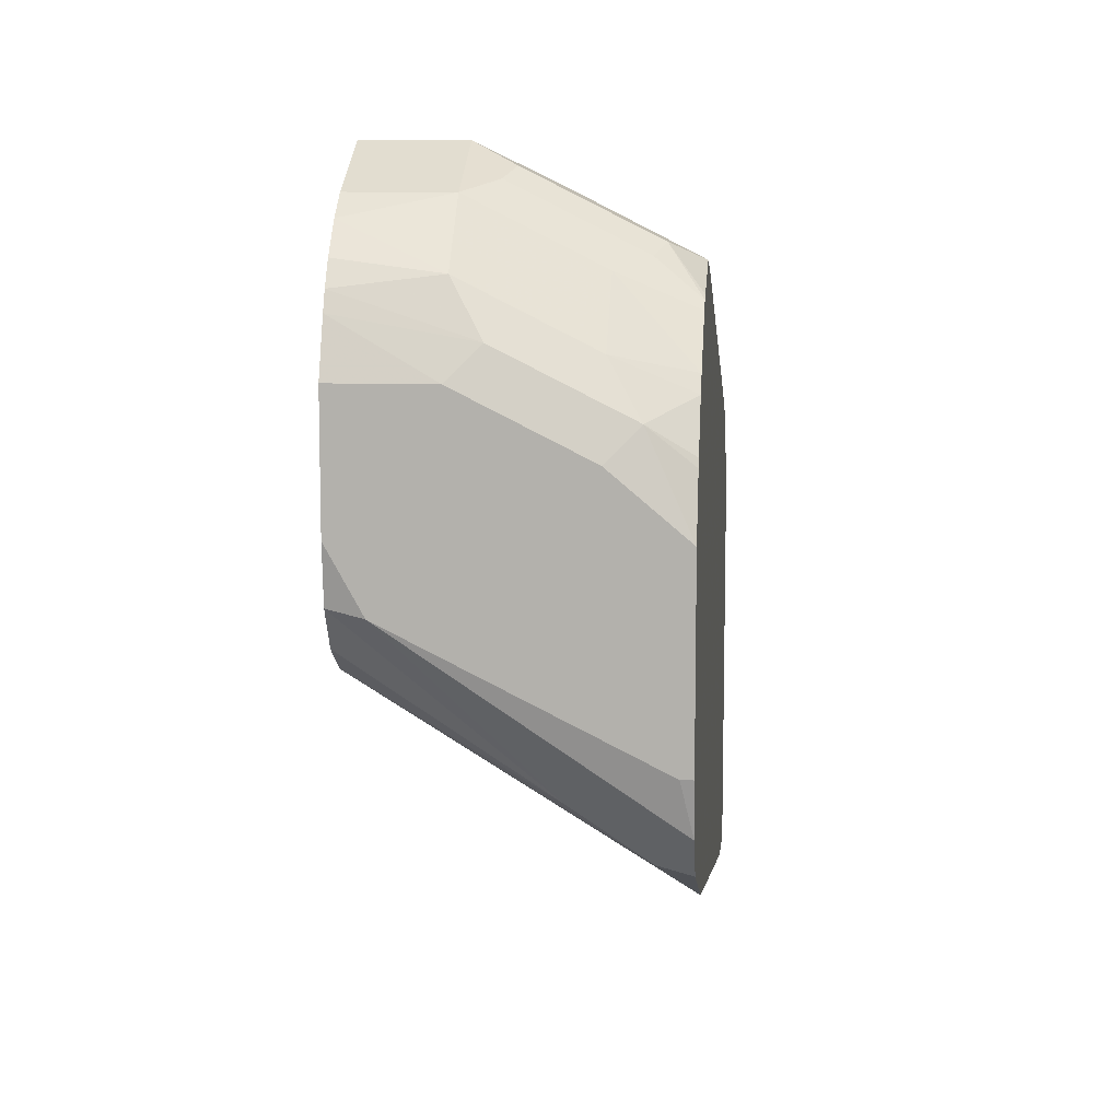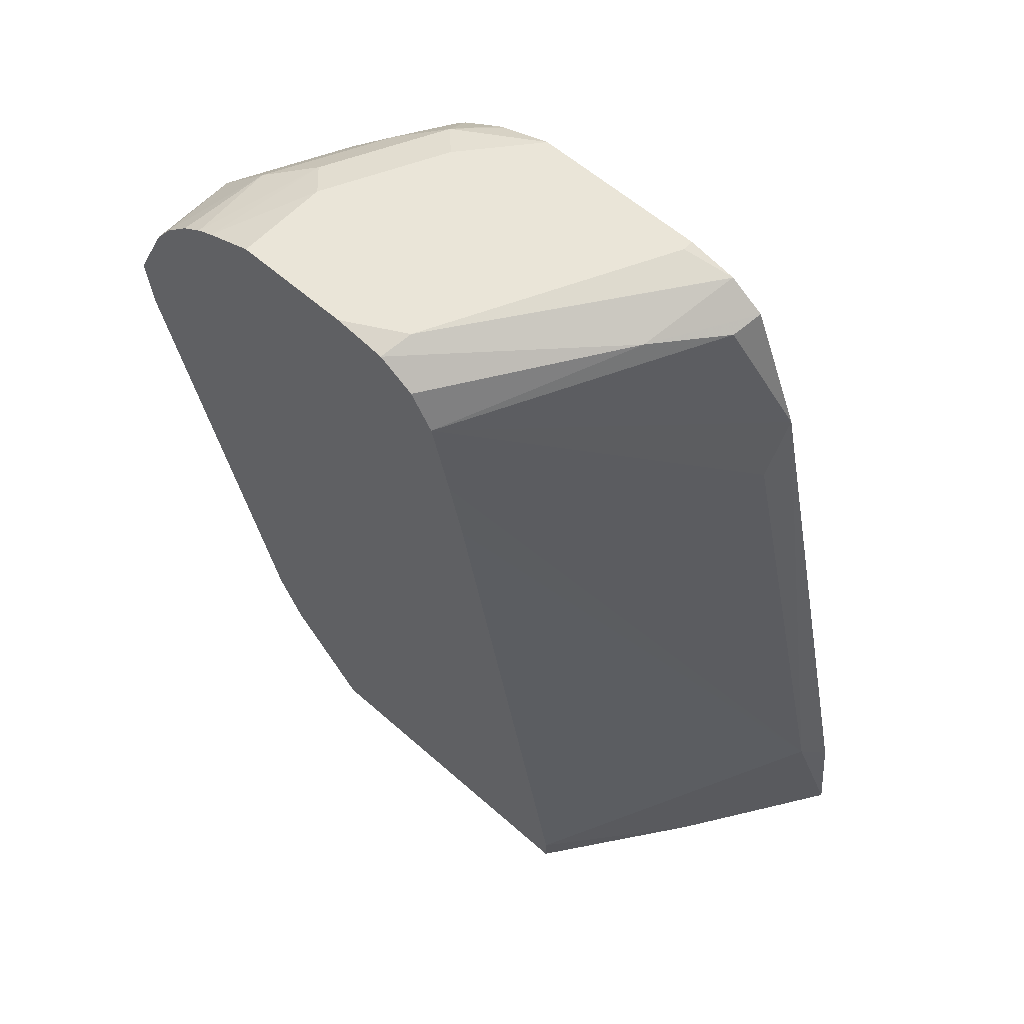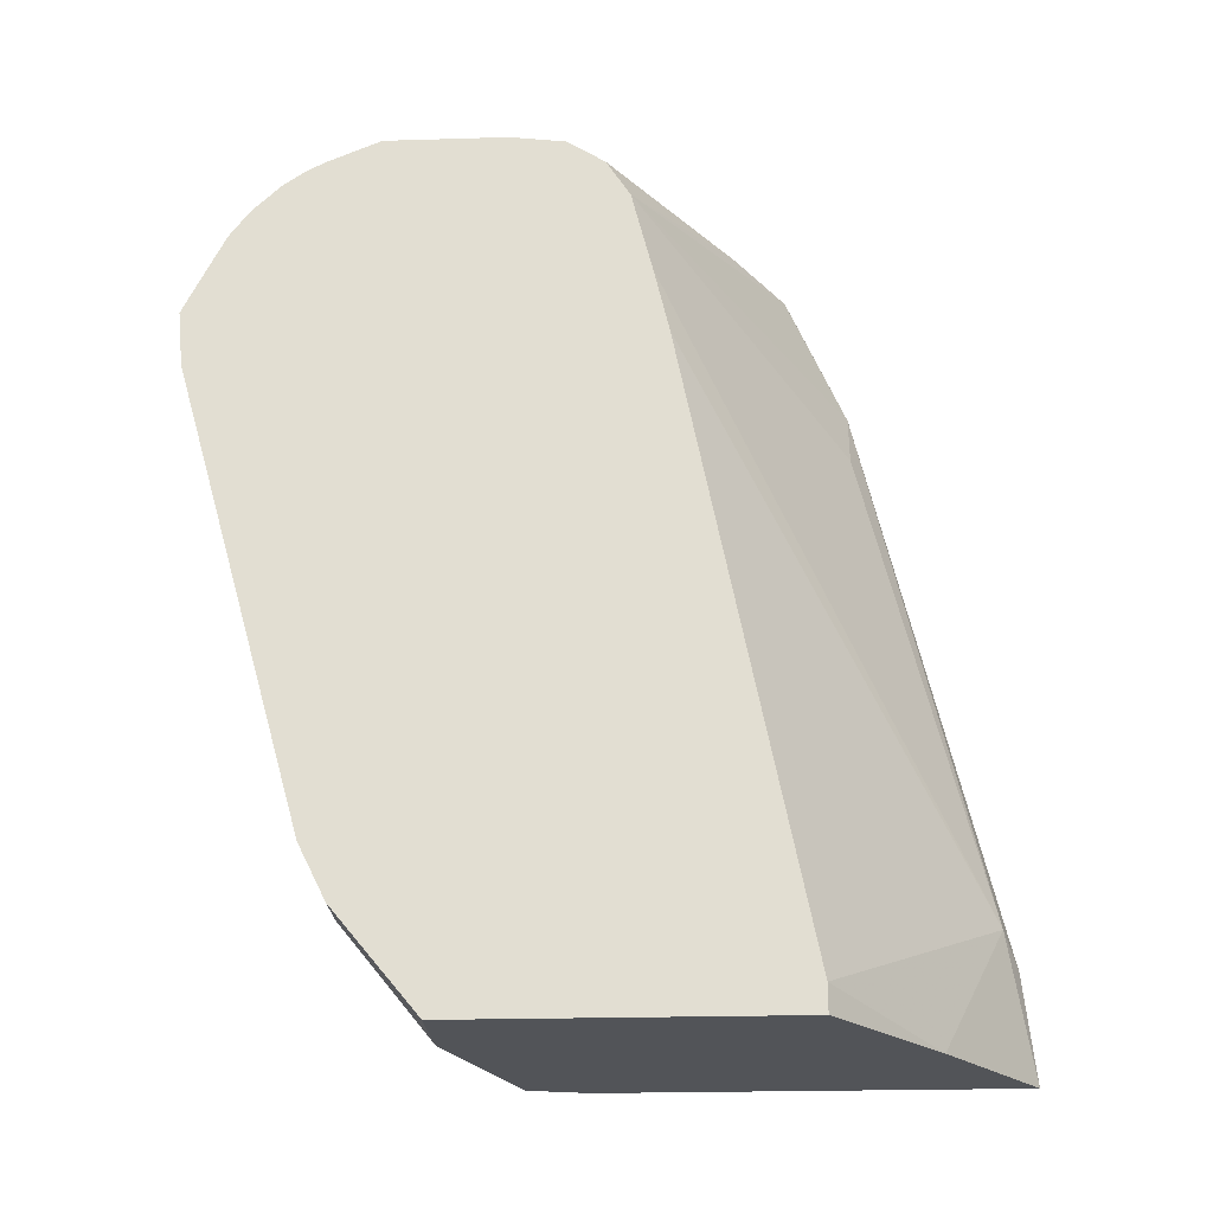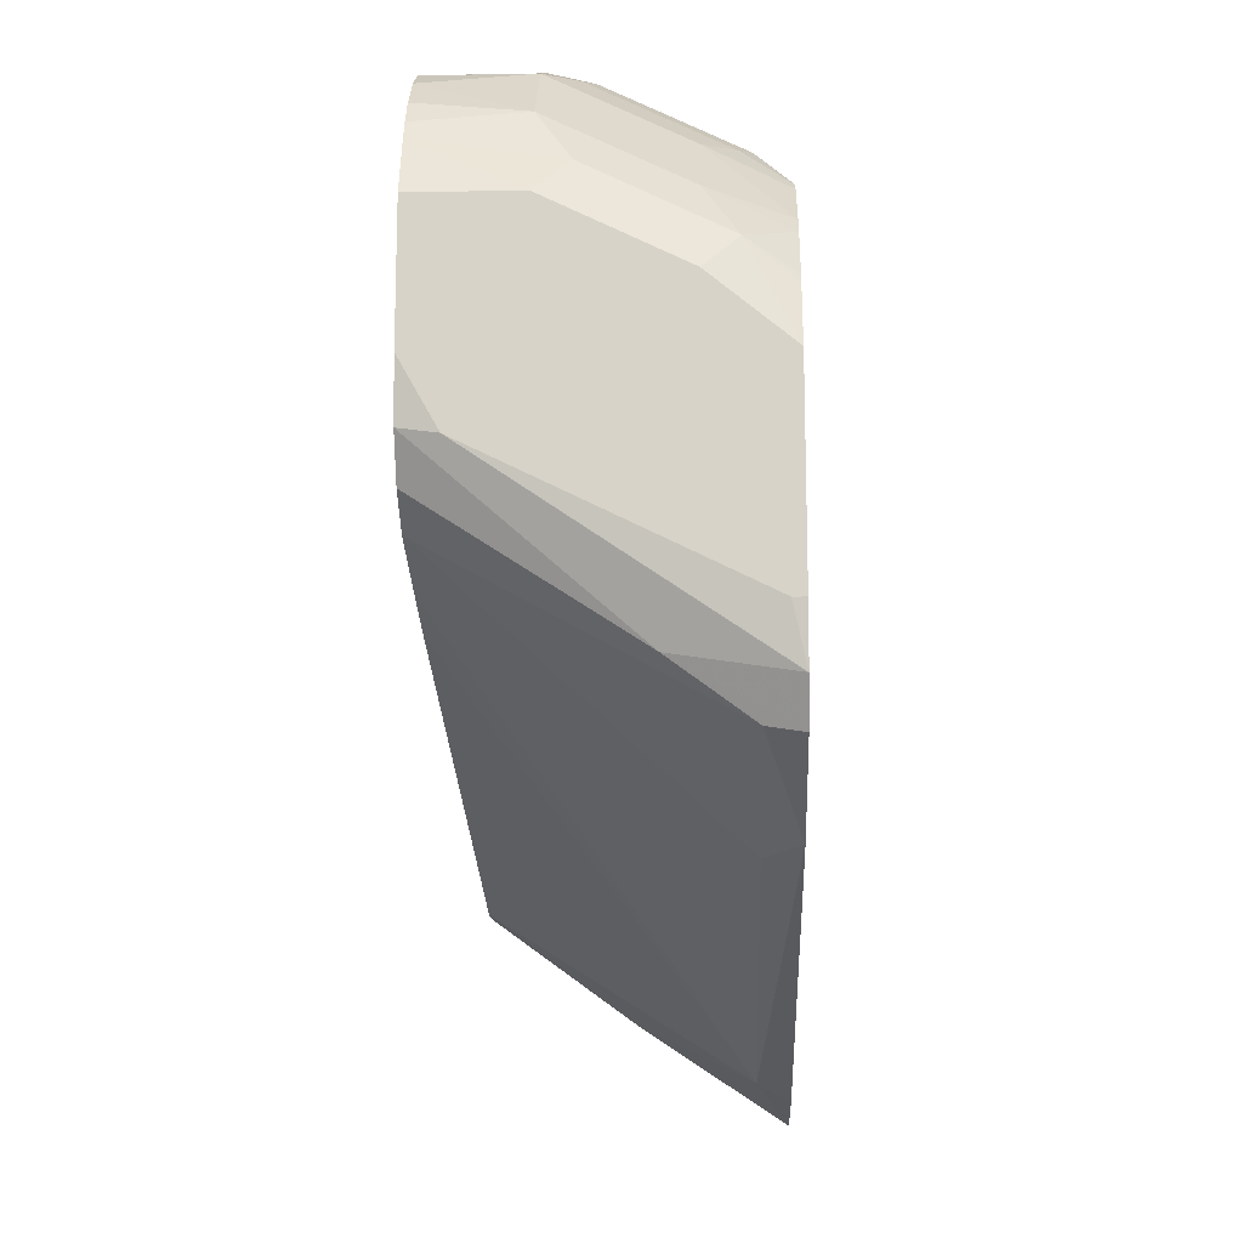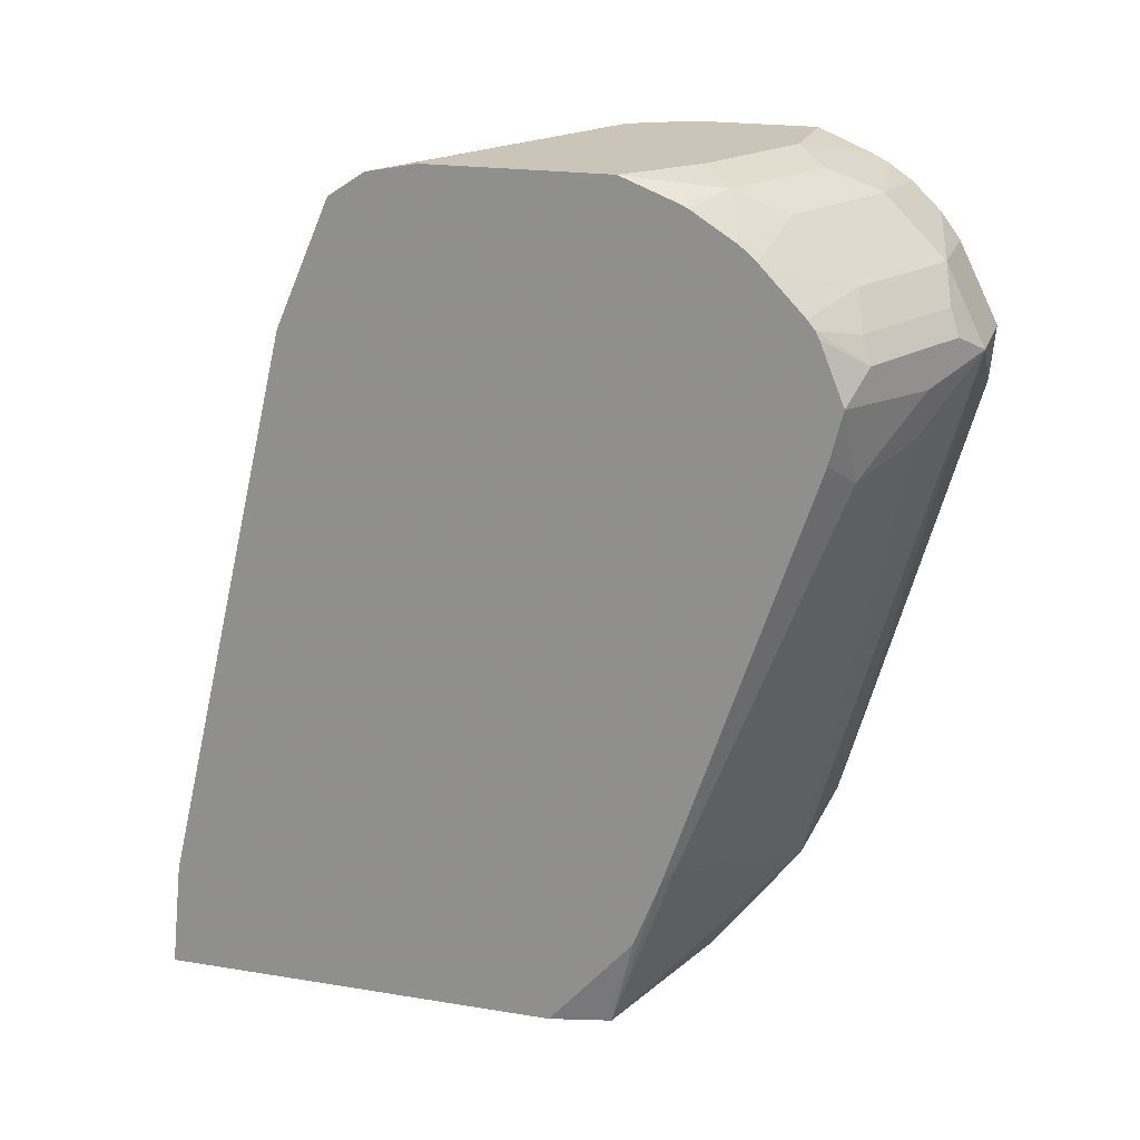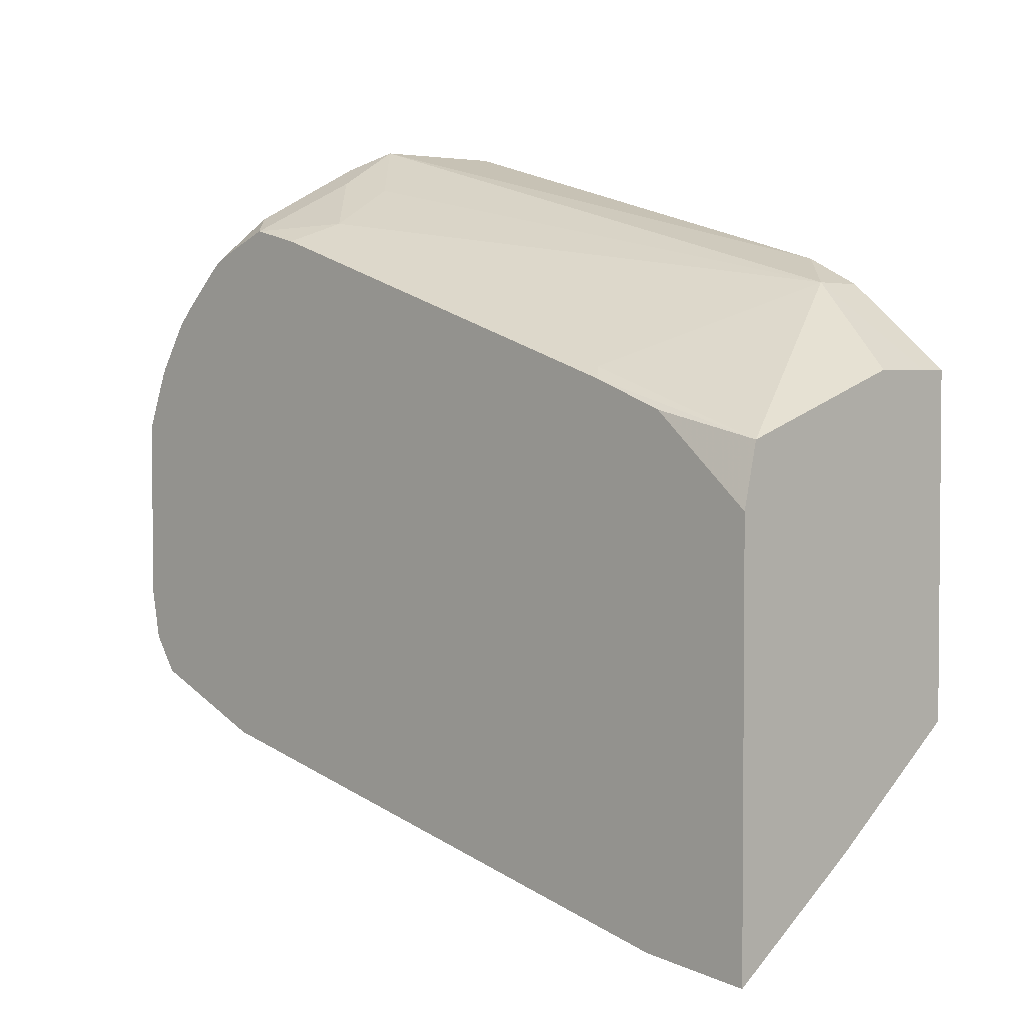
<metadata>
{"format":"obj","ext":"obj","renderer":"f3d","projection":"perspective","resolution":1024,"background":"white","views":[{"elev":9.7,"azim":-174.6,"up":"+Z"},{"elev":59.0,"azim":132.3,"up":"+Y"},{"elev":-23.2,"azim":92.9,"up":"+Y"},{"elev":-15.0,"azim":-177.8,"up":"+Z"},{"elev":20.5,"azim":-73.5,"up":"+Y"},{"elev":2.9,"azim":-44.8,"up":"+Z"}]}
</metadata>
<code>
v -0.225 0.6426 0.7069
v -0.175 0.6134 0.7041
v -0.175 0.6426 0.7069
v -0.175 0.6546 0.701
v -0.225 0.6855 0.6855
v -0.2464 0.6534 0.6962
v -0.2678 0.632 0.6855
v -0.2624 0.6052 0.6802
v -0.2035 0.3428 0.6212
v -0.175 0.3713 0.6355
v -0.175 0.6855 0.6855
v -0.175 0.6996 0.6751
v -0.225 0.7176 0.6534
v -0.2892 0.6855 0.6534
v -0.3053 0.6667 0.6587
v -0.241 0.6667 0.6909
v -0.3106 0.6534 0.6641
v -0.2892 0.6426 0.6748
v -0.3274 0.6366 0.6557
v -0.3053 0.5944 0.6587
v -0.3213 0.3856 0.5784
v -0.3197 0.2899 0.5446
v -0.2233 0.2899 0.5768
v -0.191 0.2899 0.5772
v -0.175 0.3428 0.6212
v -0.175 0.7145 0.6596
v -0.2892 0.7176 0.6212
v -0.175 0.7229 0.6474
v -0.241 0.731 0.6266
v -0.3053 0.731 0.5945
v -0.3274 0.7028 0.6126
v -0.3274 0.6778 0.6366
v -0.3213 0.6748 0.6427
v -0.3274 0.6728 0.6406
v -0.3274 0.6687 0.6427
v -0.3274 0.631 0.6543
v -0.3274 0.6088 0.6488
v -0.3274 0.6055 0.6477
v -0.3274 0.4117 0.583
v -0.3274 0.3887 0.5754
v -0.3274 0.3795 0.5723
v -0.3274 0.3418 0.5579
v -0.3274 0.2899 0.5125
v -0.175 0.2899 0.5772
v -0.3274 0.71 0.6044
v -0.175 0.7276 0.6379
v -0.225 0.7391 0.6105
v -0.2892 0.7391 0.5784
v -0.3274 0.7391 0.5463
v -0.3274 0.7273 0.5764
v -0.3274 0.7252 0.5804
v -0.3274 0.2899 0.2961
v -0.175 0.2899 0.4026
v -0.175 0.7391 0.6105
v -0.3274 0.7391 0.4499
v -0.3086 0.2899 0.3086
v -0.3274 0.3474 0.3023
v -0.3106 0.3642 0.3107
v -0.2508 0.2899 0.3472
v -0.175 0.3044 0.4026
v -0.175 0.7391 0.5463
v -0.3274 0.7338 0.423
v -0.3213 0.7391 0.4499
v -0.3274 0.6537 0.3745
v -0.3106 0.6212 0.3749
v -0.175 0.7034 0.4856
v -0.175 0.6605 0.4749
v -0.175 0.6257 0.4668
v -0.1928 0.7391 0.5141
v -0.175 0.7355 0.5177
v -0.3267 0.7337 0.4231
v -0.3274 0.721 0.4037
v -0.3106 0.7176 0.4071
v -0.2731 0.723 0.4338
v -0.175 0.723 0.4981
f 22 52 56
f 22 24 23
f 22 56 59
f 22 59 53
f 22 53 44
f 22 44 24
f 22 41 42
f 30 48 49
f 27 30 45
f 28 46 29
f 29 46 47
f 29 47 30
f 30 47 48
f 22 43 52
f 27 45 31
f 22 42 43
f 19 64 57
f 21 40 41
f 19 72 64
f 30 49 50
f 19 57 52
f 19 52 43
f 19 43 42
f 19 42 41
f 19 40 39
f 19 39 38
f 19 38 37
f 19 37 36
f 20 36 37
f 20 37 38
f 20 38 39
f 20 39 21
f 21 39 40
f 21 41 22
f 30 50 51
f 58 60 59
f 32 34 33
f 61 70 69
f 62 71 72
f 62 63 69
f 62 69 71
f 64 72 73
f 64 73 66
f 58 68 60
f 64 66 65
f 66 74 75
f 69 70 74
f 69 74 71
f 70 75 74
f 71 74 72
f 72 74 73
f 66 73 74
f 58 67 68
f 58 66 67
f 58 65 66
f 46 54 47
f 47 54 61
f 47 61 69
f 47 69 63
f 47 63 55
f 47 55 49
f 47 49 48
f 52 57 58
f 52 58 56
f 53 59 60
f 55 63 62
f 56 58 59
f 57 64 58
f 19 62 72
f 58 64 65
f 30 51 45
f 19 55 62
f 19 41 40
f 19 50 49
f 2 70 61
f 2 61 54
f 2 54 46
f 2 46 28
f 2 28 26
f 2 26 12
f 2 12 11
f 2 11 4
f 2 4 3
f 4 11 5
f 5 11 12
f 5 12 13
f 5 13 27
f 5 27 14
f 5 14 15
f 2 75 70
f 5 15 16
f 2 66 75
f 2 68 67
f 1 2 3
f 1 3 4
f 1 4 5
f 1 5 6
f 1 6 18
f 1 18 7
f 1 7 8
f 1 8 9
f 1 9 10
f 1 10 2
f 2 10 25
f 19 49 55
f 2 44 53
f 2 53 60
f 2 60 68
f 2 67 66
f 5 16 6
f 2 25 44
f 6 16 15
f 14 32 33
f 14 33 15
f 15 33 34
f 15 34 17
f 17 19 18
f 17 34 35
f 14 31 32
f 17 35 19
f 19 34 32
f 19 32 31
f 19 31 45
f 19 45 51
f 19 51 50
f 6 17 18
f 19 36 20
f 14 27 31
f 19 35 34
f 13 29 30
f 6 15 17
f 13 30 27
f 7 18 19
f 7 19 20
f 7 20 8
f 9 21 22
f 9 22 23
f 8 20 9
f 9 24 44
f 9 44 25
f 13 28 29
f 9 25 10
f 9 20 21
f 12 26 13
f 9 23 24
f 13 26 28

</code>
